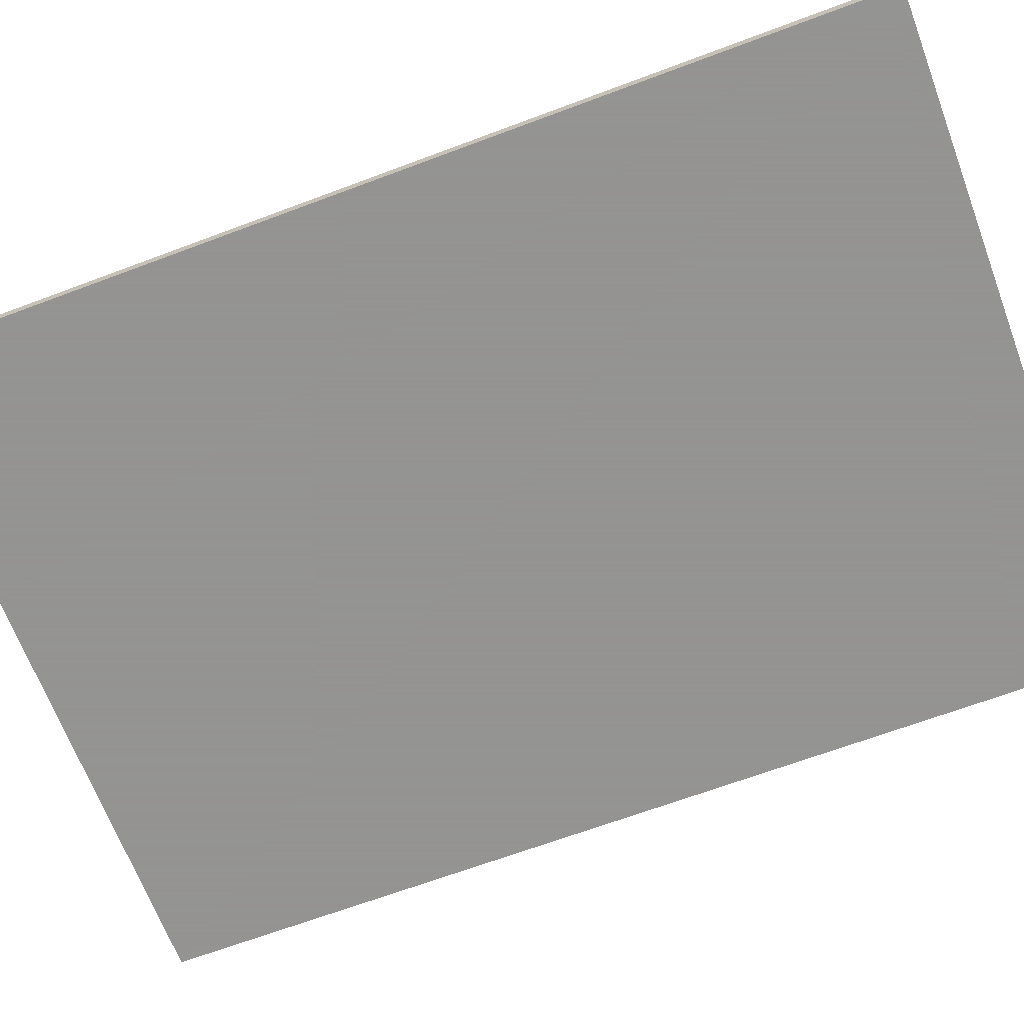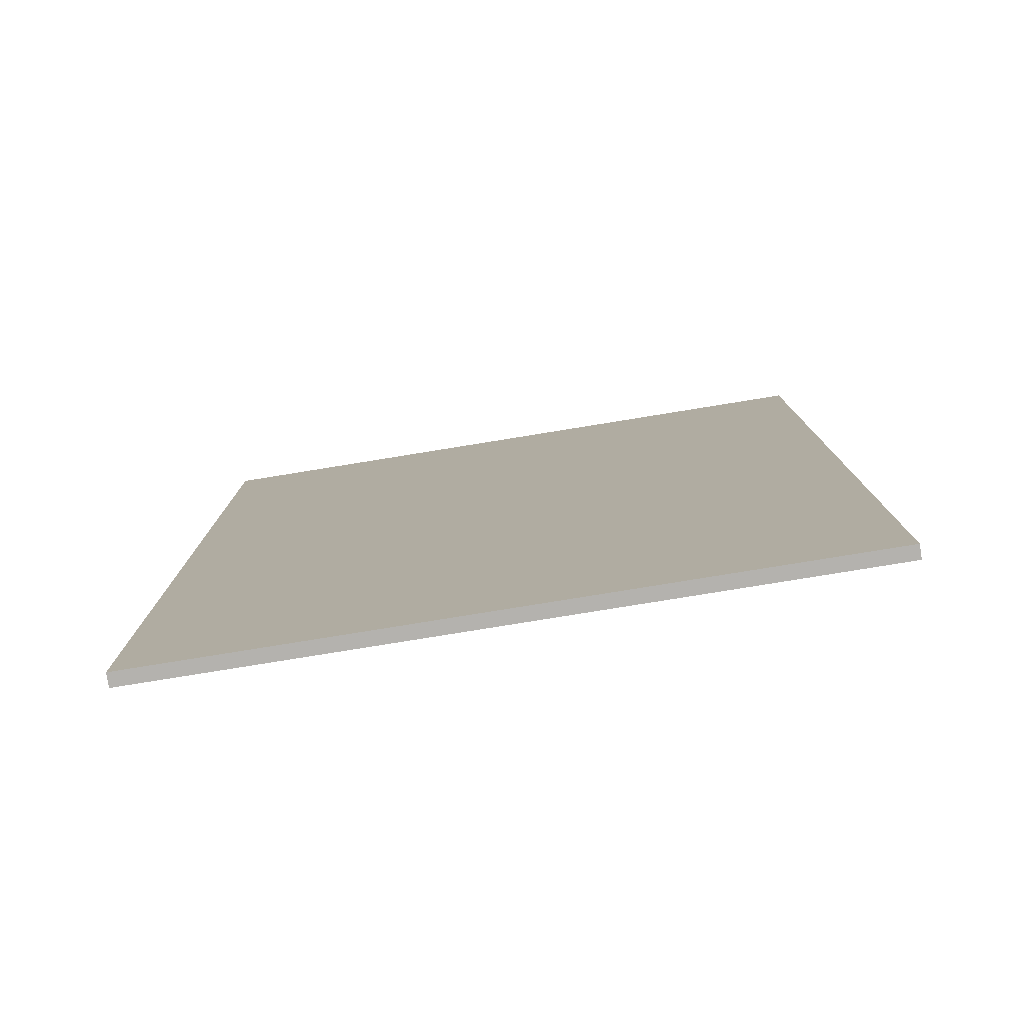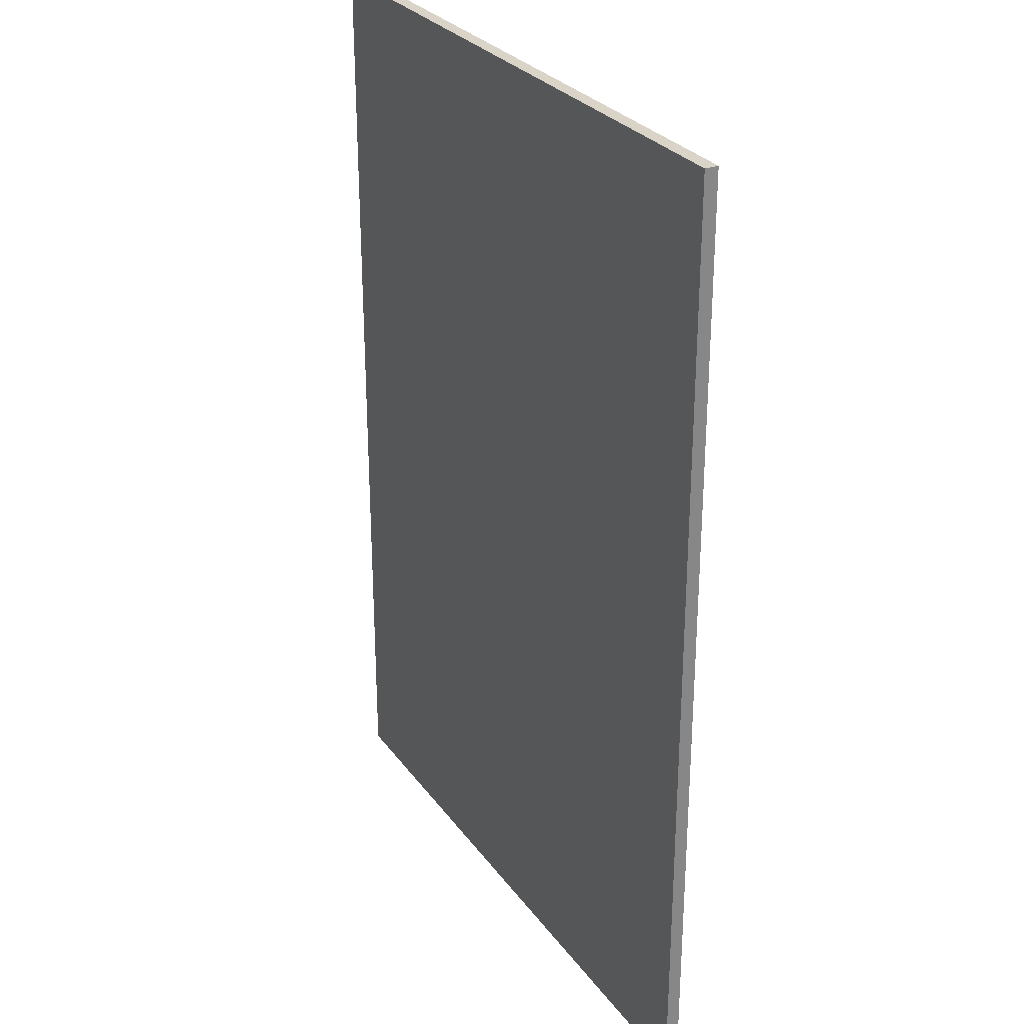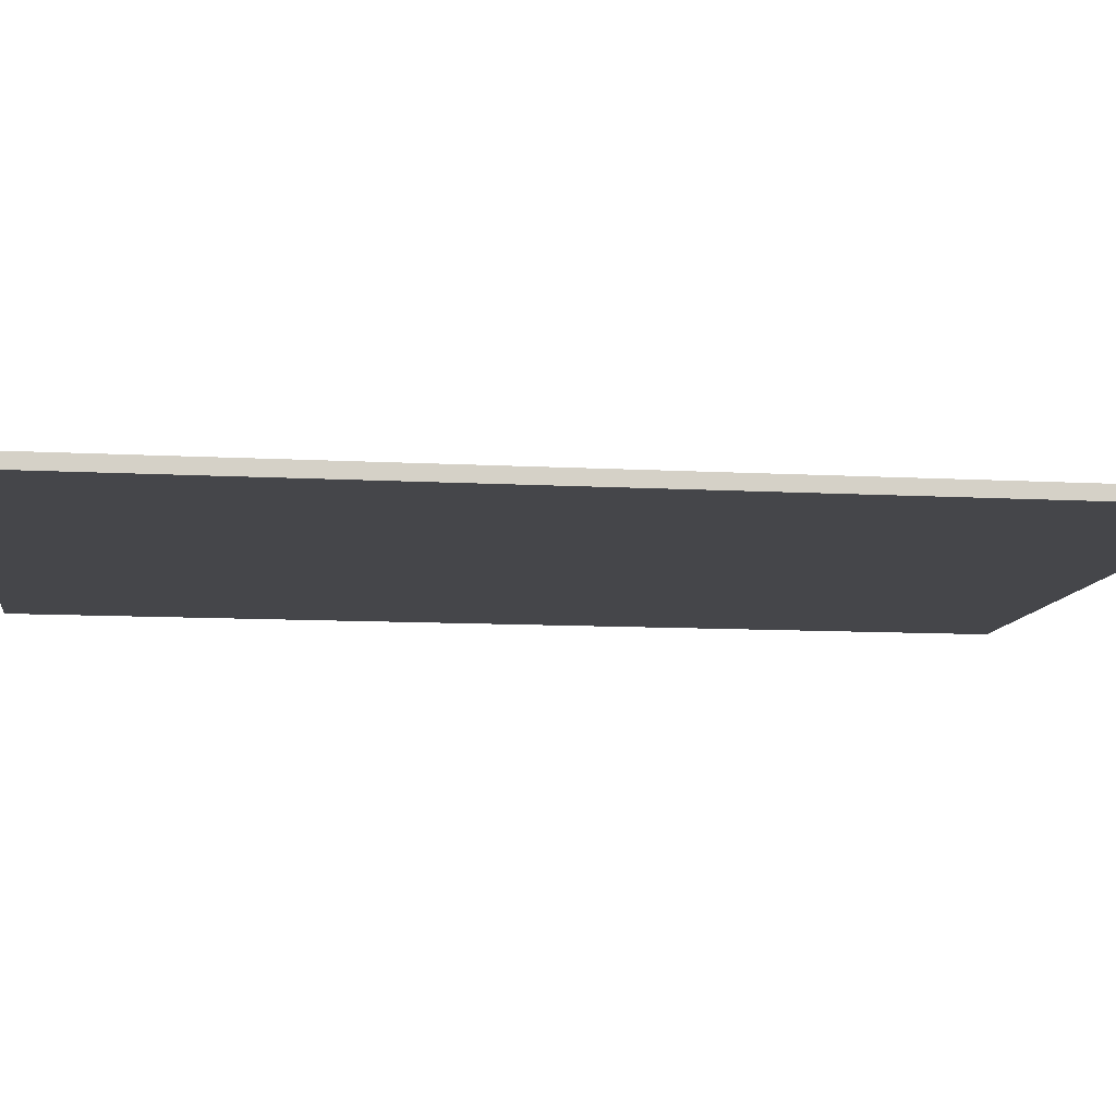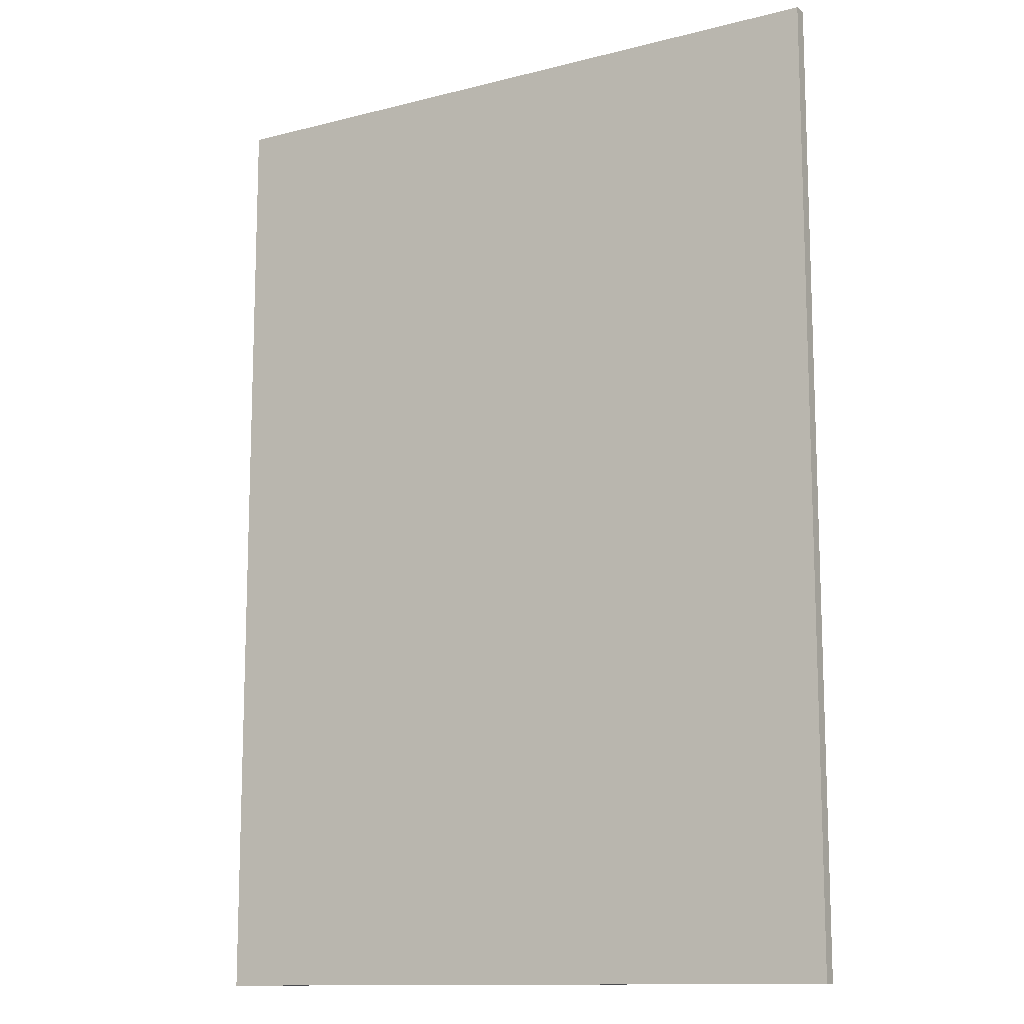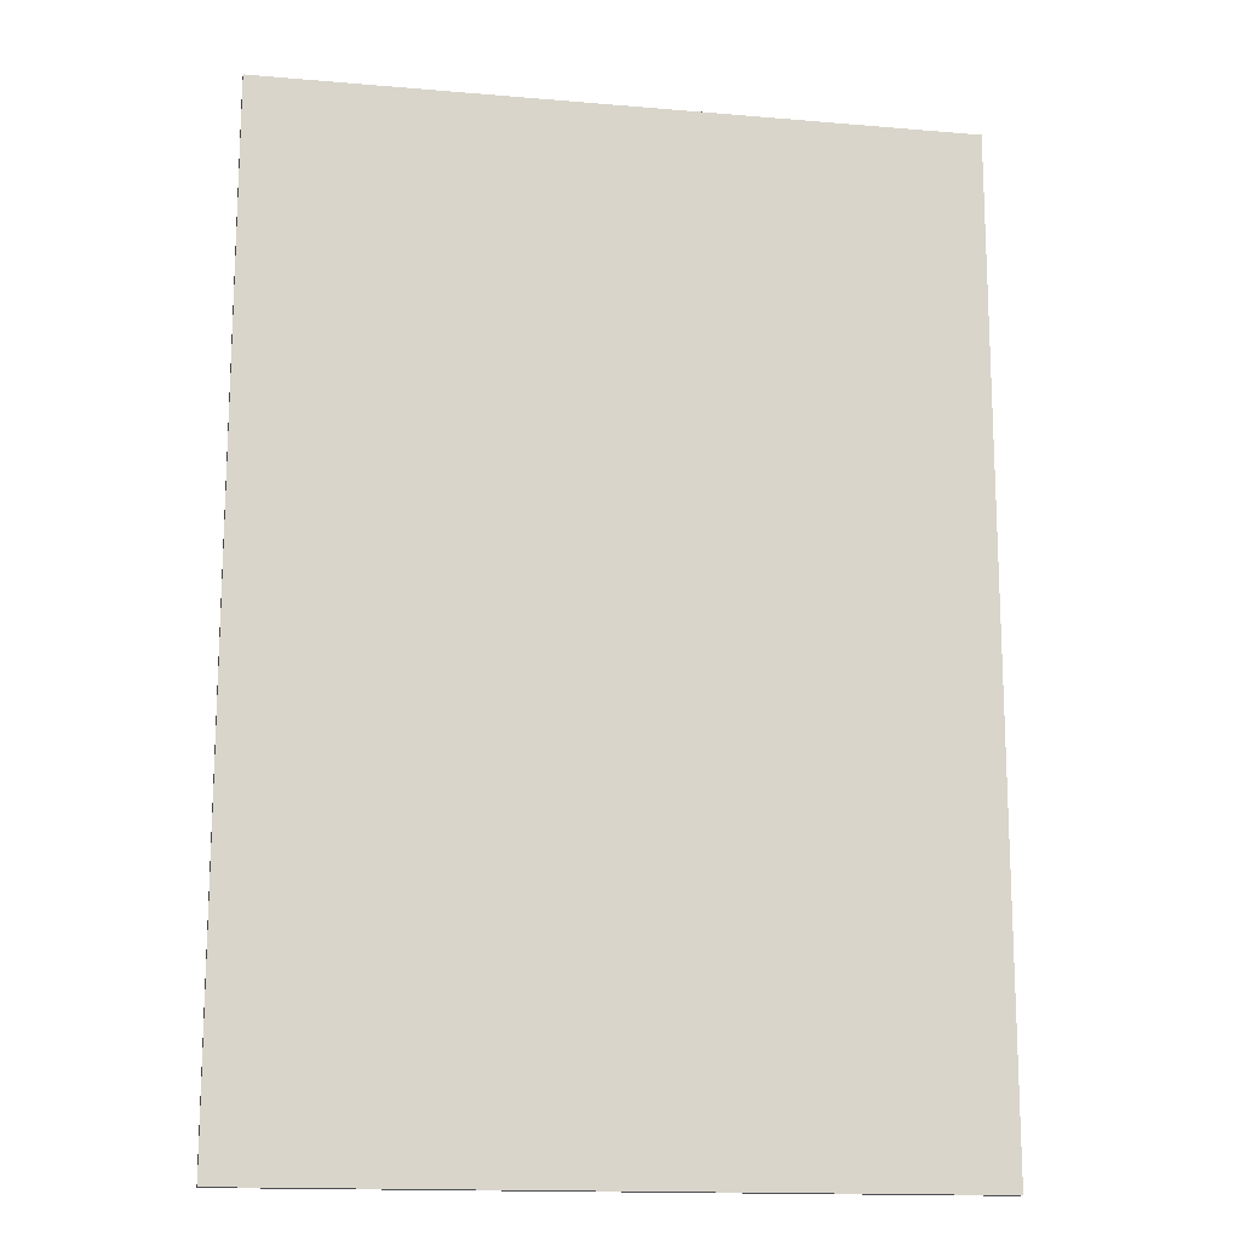
<metadata>
{"format":"obj","ext":"obj","renderer":"f3d","projection":"perspective","resolution":1024,"background":"white","views":[{"elev":-66.9,"azim":110.6,"up":"+Y"},{"elev":-79.7,"azim":-170.8,"up":"+Z"},{"elev":28.4,"azim":61.3,"up":"+Z"},{"elev":-9.9,"azim":-98.2,"up":"+Y"},{"elev":-12.5,"azim":-149.0,"up":"+Z"},{"elev":-15.3,"azim":169.7,"up":"+Z"}]}
</metadata>
<code>
v 1e-06 0 -1.2e-05
v 0.2606 -0 -0.3692
v 0.2606 -0 -1.2e-05
v 0.2606 -0.005212 -0.3692
v 1e-06 -0.005212 -1.2e-05
v 0.2606 -0.005212 -1.2e-05
v 1e-06 0 -0.3692
v 1e-06 -0.005212 -0.3692
f 1 3 2
f 4 6 5
f 2 3 6
f 7 2 4
f 3 1 5
f 1 7 8
f 1 2 7
f 4 5 8
f 2 6 4
f 7 4 8
f 3 5 6
f 1 8 5

</code>
